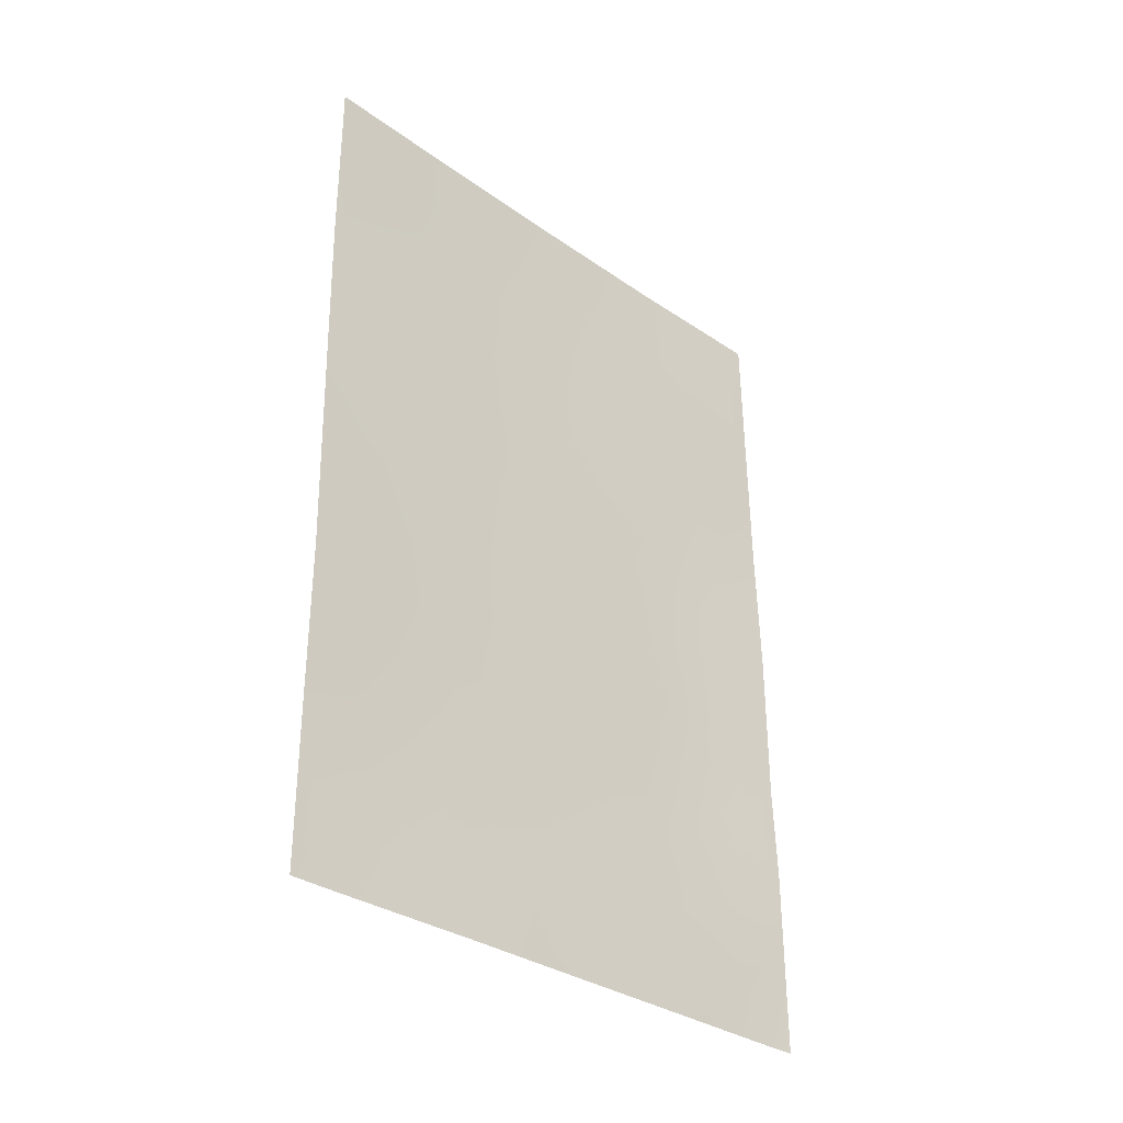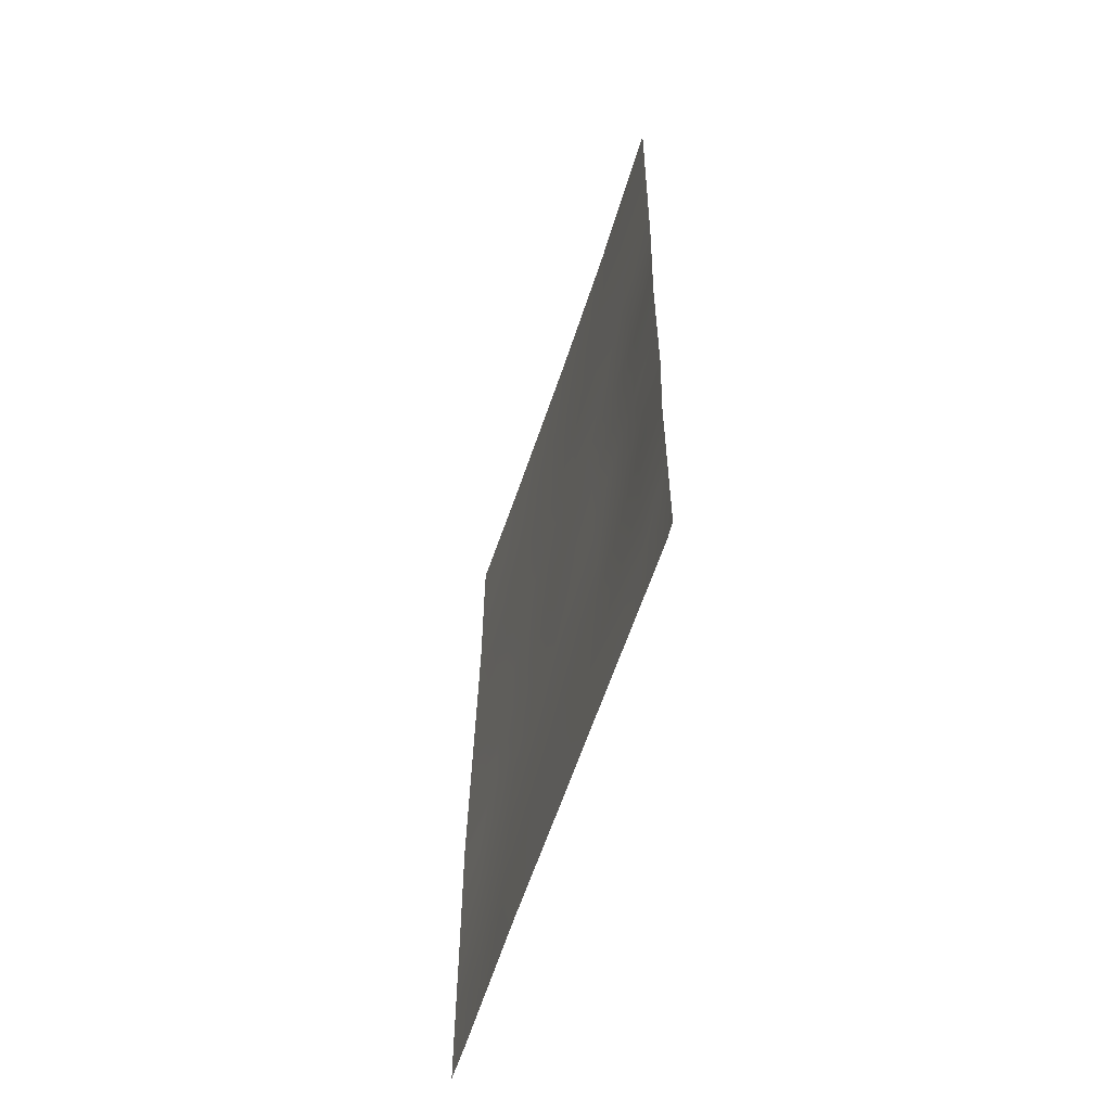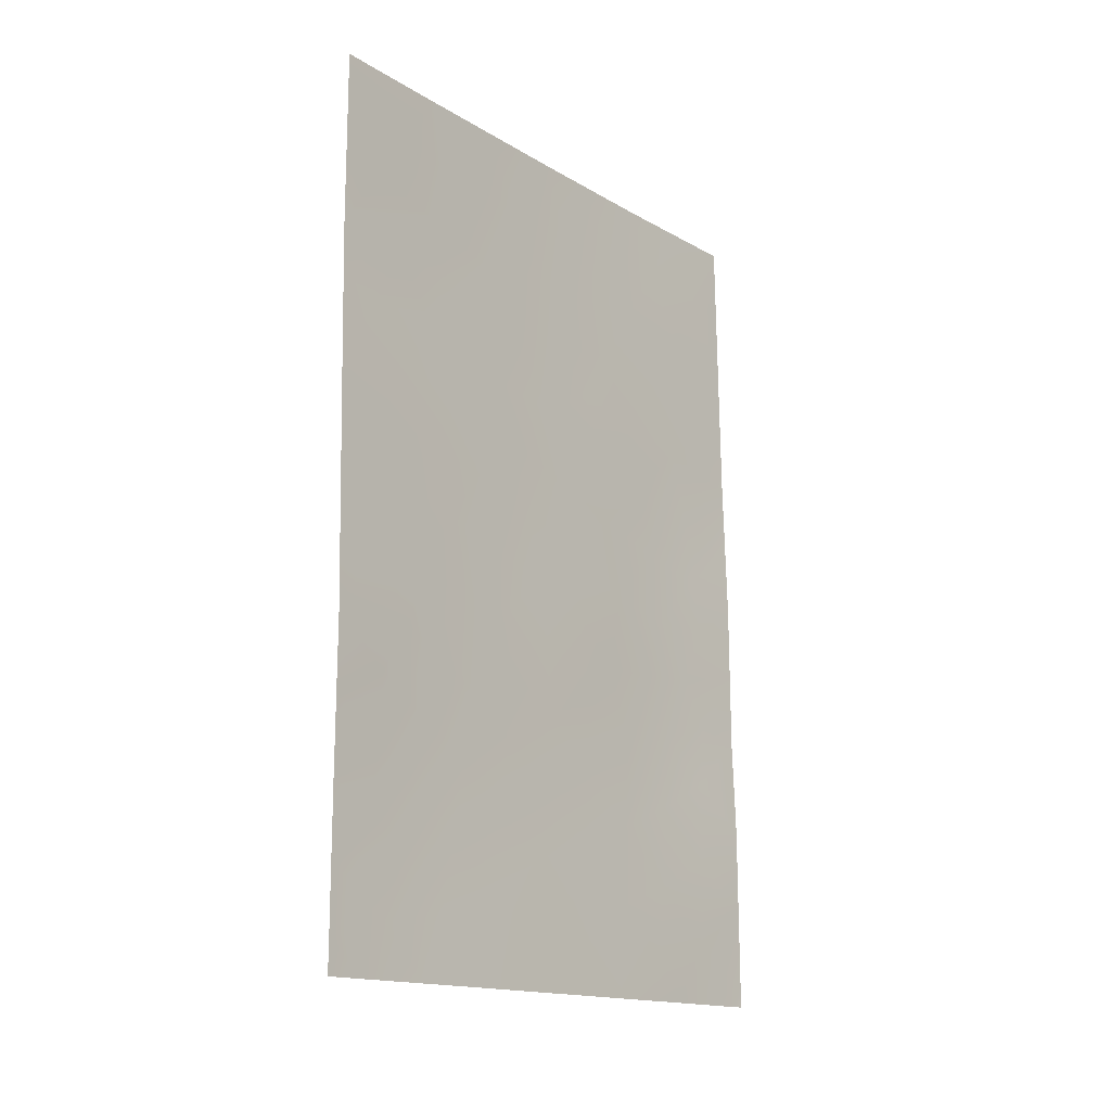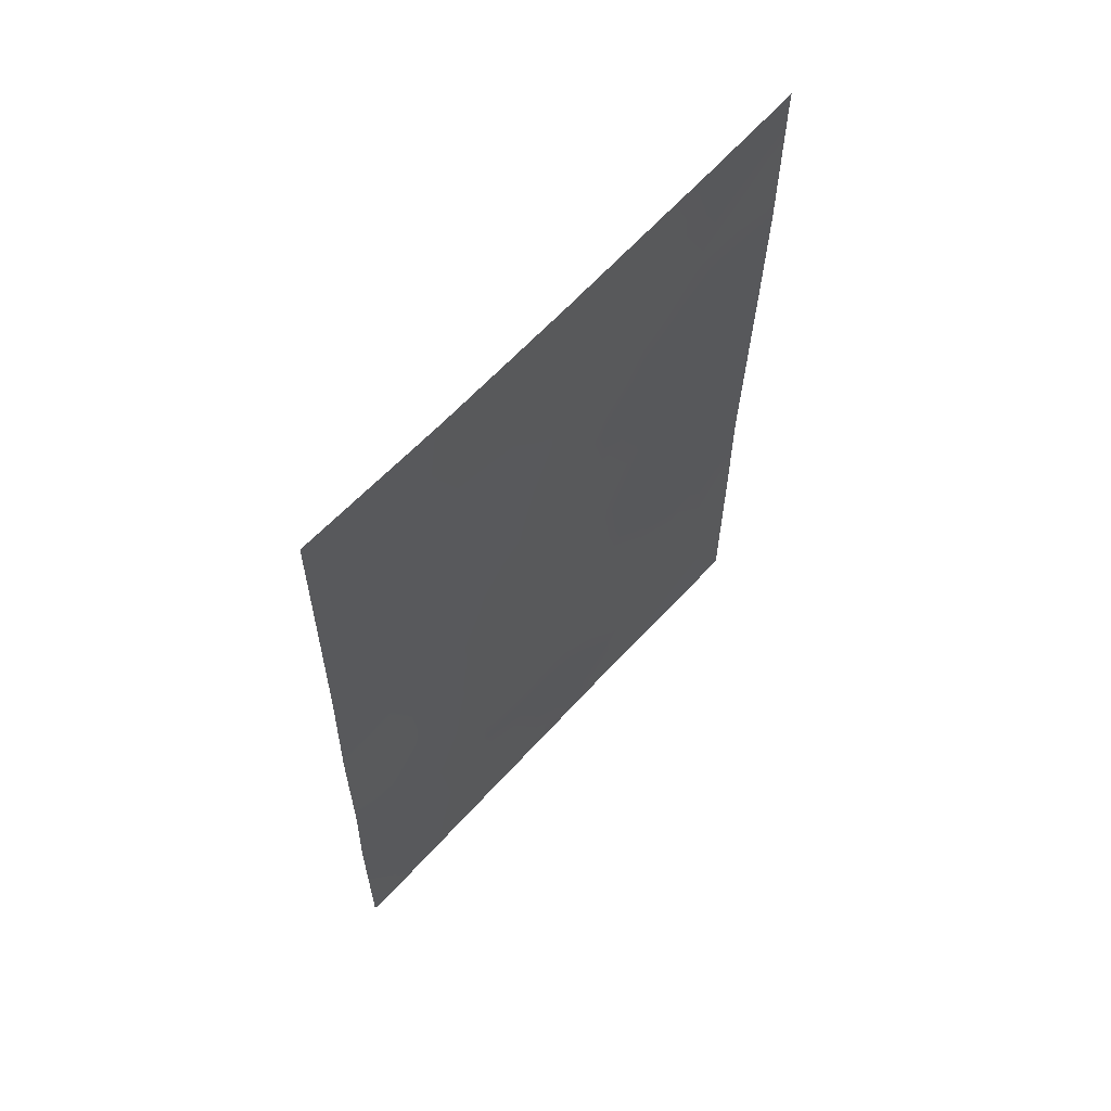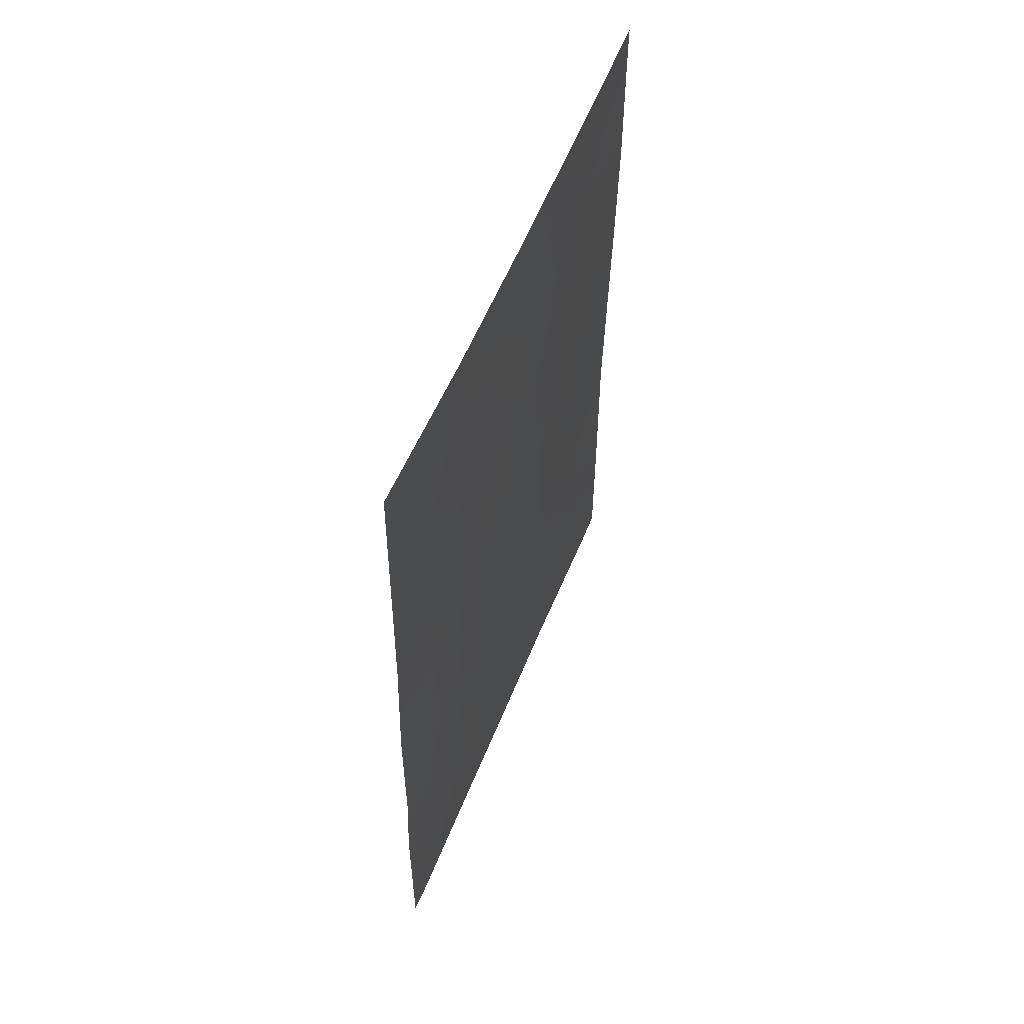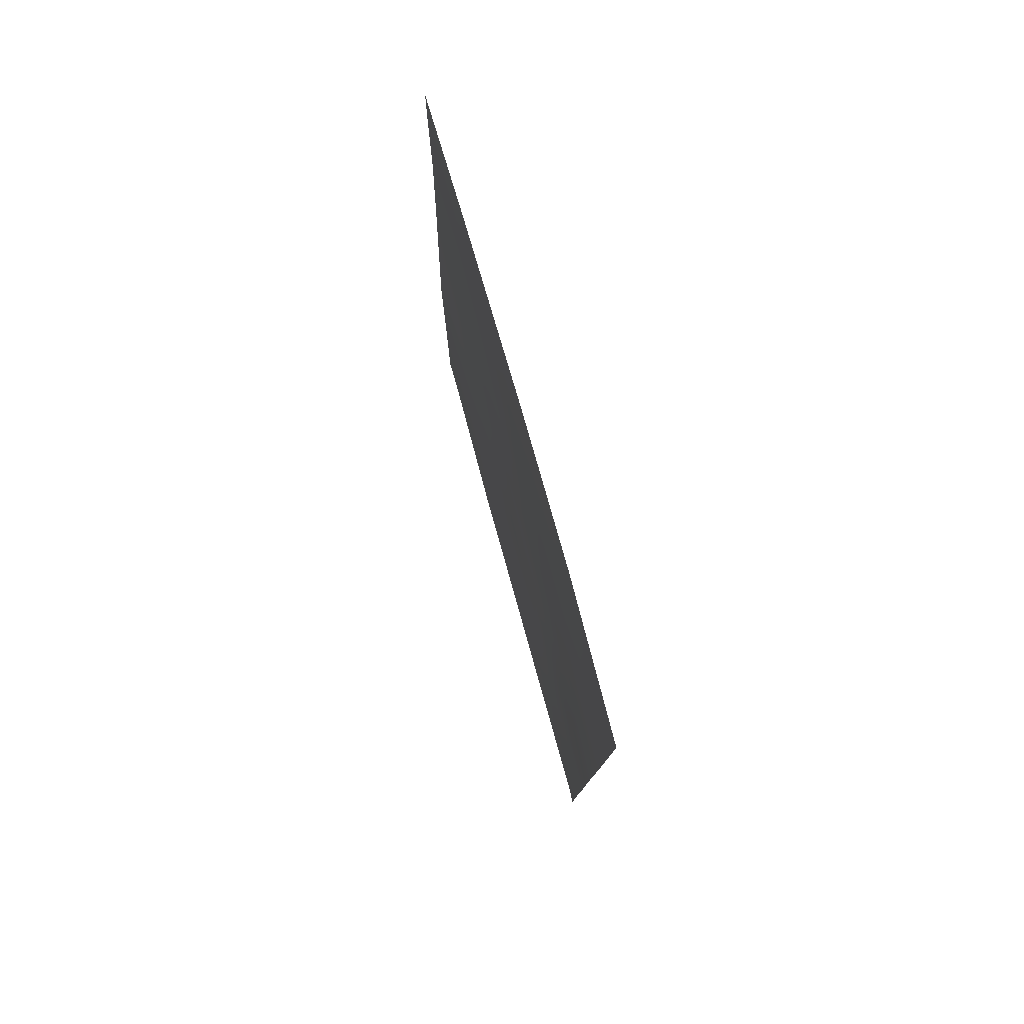
<metadata>
{"format":"obj","ext":"obj","renderer":"f3d","projection":"perspective","resolution":1024,"background":"white","views":[{"elev":-32.7,"azim":28.0,"up":"+Z"},{"elev":-58.8,"azim":144.4,"up":"+Z"},{"elev":-15.7,"azim":21.5,"up":"+Z"},{"elev":61.6,"azim":-156.2,"up":"+Z"},{"elev":56.0,"azim":-176.4,"up":"+Z"},{"elev":78.6,"azim":146.4,"up":"+Z"}]}
</metadata>
<code>
v -79.41 97.99 50
v -79.78 96.84 50
v -79.78 96.31 38
v -79.46 97.28 38
v -80.64 94.12 49.04
v -80.24 95.12 42.28
v -80.35 94.84 43.85
v -80.57 94.21 45.85
v -80.9 93.08 44.28
v -80.81 93.56 50
v -81.29 92 50
v -81.28 92 49.59
v -81.02 92.55 38
v -81.2 92 38
v -81.2 92 38.46
v -79.27 98.23 44.51
v -81.19 92 42.39
v -80.76 93.5 43.27
v -78.7 100 47.99
v -78.72 100 50
v -78.65 99.79 38
v -80.83 93.16 39.5
v -81.2 92 40.29
v -79.71 96.73 41.11
v -80.27 94.94 40.27
v -78.62 100 41.89
v -78.57 100 38.23
v -78.57 100 40.57
v -81.28 92 47.62
v -78.57 100 38
v -80.33 94.6 38
v -78.62 100 44.02
v -80.96 93.04 47.52
v -81.23 92 44.56
v -80.06 95.98 50
v -79.77 96.62 43.19
v -78.67 100 45.97
v -79.07 98.9 48.13
v -80.74 93.51 41.32
v -79.46 97.69 46.47
v -79.92 96.23 45.14
v -79.16 98.29 39.6
v -79.61 97.34 49.14
v -80.62 93.99 44.07
v -80.75 93.61 45.03
v -80.45 94.55 44.82
v -81.05 92.78 50
v -81.07 92.69 49.76
v -79.25 98.41 49.1
v -78.91 99.39 49.04
v -79.07 99 50
v -78.71 100 49
v -79.06 98.53 38
v -80.93 92.85 38.7
v -80.99 92.66 40.03
v -81.2 92 39.38
v -79.74 96.57 40.1
v -79.99 95.83 40.72
v -80.02 95.68 39.73
v -78.88 99.21 41.18
v -78.86 99.32 42.07
v -78.87 99.13 38.85
v -78.57 100 39.4
v -78.87 99.14 40.04
v -81.09 92.61 48.47
v -81.28 92 48.61
v -80.95 93.08 49.19
v -80.68 93.57 38
v -80.59 93.85 38.85
v -79.32 98.01 42.66
v -79.57 97.23 42.61
v -79.44 97.6 41.57
v -80.5 94.29 41.87
v -79.98 95.92 41.72
v -80.25 95.06 41.29
v -80.15 95.51 44.52
v -80.06 95.75 43.61
v -79.83 96.47 44.17
v -80.81 93.56 48.25
v -80.05 95.45 38
v -80.04 95.55 38.77
v -81.25 92 45.67
v -81.02 92.74 45.11
v -80.24 95.16 43.1
v -81.21 92 43.48
v -81.03 92.6 43.43
v -80.83 93.23 42.44
v -79.19 98.16 38.69
v -79.49 97.27 39.21
v -81.19 92 41.34
v -80.97 92.73 40.85
v -80.96 92.78 41.78
v -81.27 92 46.83
v -81.08 92.61 46.71
v -79.6 97.23 44.8
v -79.94 96.31 49.14
v -78.65 100 44.99
v -79 99.04 45.25
v -78.93 99.16 44.3
v -79.44 97.81 48.23
v -79.61 97.25 47.37
v -79.24 98.35 47.25
v -80.3 94.78 39.22
v -80.55 94.07 39.83
v -78.62 100 42.95
v -79.99 95.9 42.7
v -80.44 94.77 50
v -80.29 95.23 49.05
v -80.51 94.44 46.84
v -80.32 95.04 46.26
v -80.23 95.35 47.08
v -78.68 100 46.98
v -78.9 99.35 46.61
v -79.09 98.76 46.24
v -80.71 93.86 47.44
v -80.51 94.22 40.82
v -80.91 93.11 45.86
v -80.79 93.56 46.69
v -79.35 98 45.51
v -79.68 96.99 45.78
v -80.77 93.4 40.37
v -79.94 96.27 47.25
v -79.75 96.8 46.61
v -79.45 97.48 40.38
v -79.17 98.36 40.74
v -80.02 95.99 46.17
v -80.24 95.24 45.45
v -79.5 97.47 43.67
v -78.87 99.31 43.51
v -79.17 98.48 43.55
v -79.78 96.76 48.25
v -79 98.94 42.73
v -80.47 94.61 47.95
v -80.48 94.38 43
v -79.8 96.32 39.31
v -79.76 96.41 38.59
v -80.11 95.75 48.14
v -79.14 98.53 41.8
v -79.73 96.71 42.09
f 3 4 136
f 45 44 46
f 10 47 48
f 14 13 15
f 49 50 51
f 20 50 52
f 22 56 54
f 57 58 59
f 138 60 61
f 62 63 64
f 12 66 65
f 12 67 48
f 27 21 30
f 54 68 69
f 134 18 73
f 58 74 75
f 76 77 78
f 67 65 79
f 31 80 81
f 84 7 134
f 85 17 86
f 87 18 86
f 90 91 92
f 93 82 94
f 95 78 128
f 97 98 99
f 100 101 102
f 69 103 104
f 81 59 103
f 105 132 61
f 74 139 106
f 35 107 108
f 84 106 77
f 109 110 111
f 37 112 113
f 102 114 113
f 115 133 79
f 73 116 75
f 117 83 45
f 49 43 100
f 94 117 118
f 118 109 115
f 95 119 120
f 91 55 121
f 122 123 101
f 111 122 137
f 119 98 114
f 121 104 116
f 124 125 72
f 120 123 126
f 127 46 76
f 126 110 127
f 124 57 89
f 125 64 60
f 1 2 43
f 18 44 9
f 8 45 46
f 45 9 44
f 46 44 7
f 47 11 48
f 12 48 11
f 1 49 51
f 49 38 50
f 51 50 20
f 38 19 50
f 52 50 19
f 53 21 62
f 27 62 21
f 13 54 15
f 22 55 56
f 55 23 56
f 54 56 15
f 57 24 58
f 59 58 25
f 60 26 61
f 26 60 28
f 62 27 63
f 64 63 28
f 29 65 66
f 65 29 33
f 5 10 67
f 48 67 10
f 22 54 69
f 54 13 68
f 69 68 31
f 71 139 72
f 70 72 138
f 6 134 73
f 73 18 87
f 73 87 39
f 25 58 75
f 58 24 74
f 75 74 6
f 41 76 78
f 76 7 77
f 78 77 36
f 5 67 79
f 67 12 65
f 79 65 33
f 80 3 136
f 82 34 83
f 9 83 34
f 6 84 134
f 34 86 9
f 86 34 85
f 17 87 86
f 86 18 9
f 17 90 92
f 90 23 91
f 92 91 39
f 29 94 33
f 94 29 93
f 16 95 128
f 95 41 78
f 128 78 36
f 43 96 131
f 96 2 35
f 32 97 99
f 97 37 98
f 99 98 16
f 38 100 102
f 102 101 40
f 22 69 104
f 69 31 103
f 104 103 25
f 31 81 103
f 103 59 25
f 26 105 61
f 105 32 129
f 6 74 106
f 106 139 36
f 107 5 108
f 5 107 10
f 7 84 77
f 84 6 106
f 77 106 36
f 109 8 110
f 35 108 96
f 108 133 137
f 96 108 137
f 112 19 38
f 38 102 112
f 112 102 113
f 102 40 114
f 33 115 79
f 79 133 5
f 6 73 75
f 73 39 116
f 75 116 25
f 8 117 45
f 117 82 83
f 45 83 9
f 38 49 100
f 49 1 43
f 100 43 131
f 17 92 87
f 92 39 87
f 33 94 118
f 94 82 117
f 118 117 8
f 33 118 115
f 118 8 109
f 115 109 133
f 41 95 120
f 95 16 119
f 120 119 40
f 39 91 121
f 91 23 55
f 121 55 22
f 101 123 40
f 133 109 111
f 137 122 131
f 40 119 114
f 119 16 98
f 114 98 37
f 39 121 116
f 121 22 104
f 116 104 25
f 24 124 72
f 124 42 125
f 72 125 138
f 41 120 126
f 120 40 123
f 126 123 122
f 41 127 76
f 127 8 46
f 76 46 7
f 41 126 127
f 126 111 110
f 127 110 8
f 88 4 53
f 62 88 53
f 42 124 89
f 124 24 57
f 89 57 135
f 125 42 64
f 60 64 28
f 130 128 70
f 132 129 130
f 130 16 128
f 100 131 101
f 105 129 132
f 61 132 138
f 32 99 129
f 99 130 129
f 130 99 16
f 108 5 133
f 131 122 101
f 64 42 62
f 134 44 18
f 96 43 2
f 135 136 89
f 70 128 71
f 136 81 80
f 134 7 44
f 89 136 4
f 89 88 42
f 81 135 59
f 135 81 136
f 96 137 131
f 133 111 137
f 135 57 59
f 88 89 4
f 126 122 111
f 42 88 62
f 138 125 60
f 70 138 132
f 70 132 130
f 71 72 70
f 71 128 36
f 139 71 36
f 139 24 72
f 74 24 139
f 113 114 37

</code>
